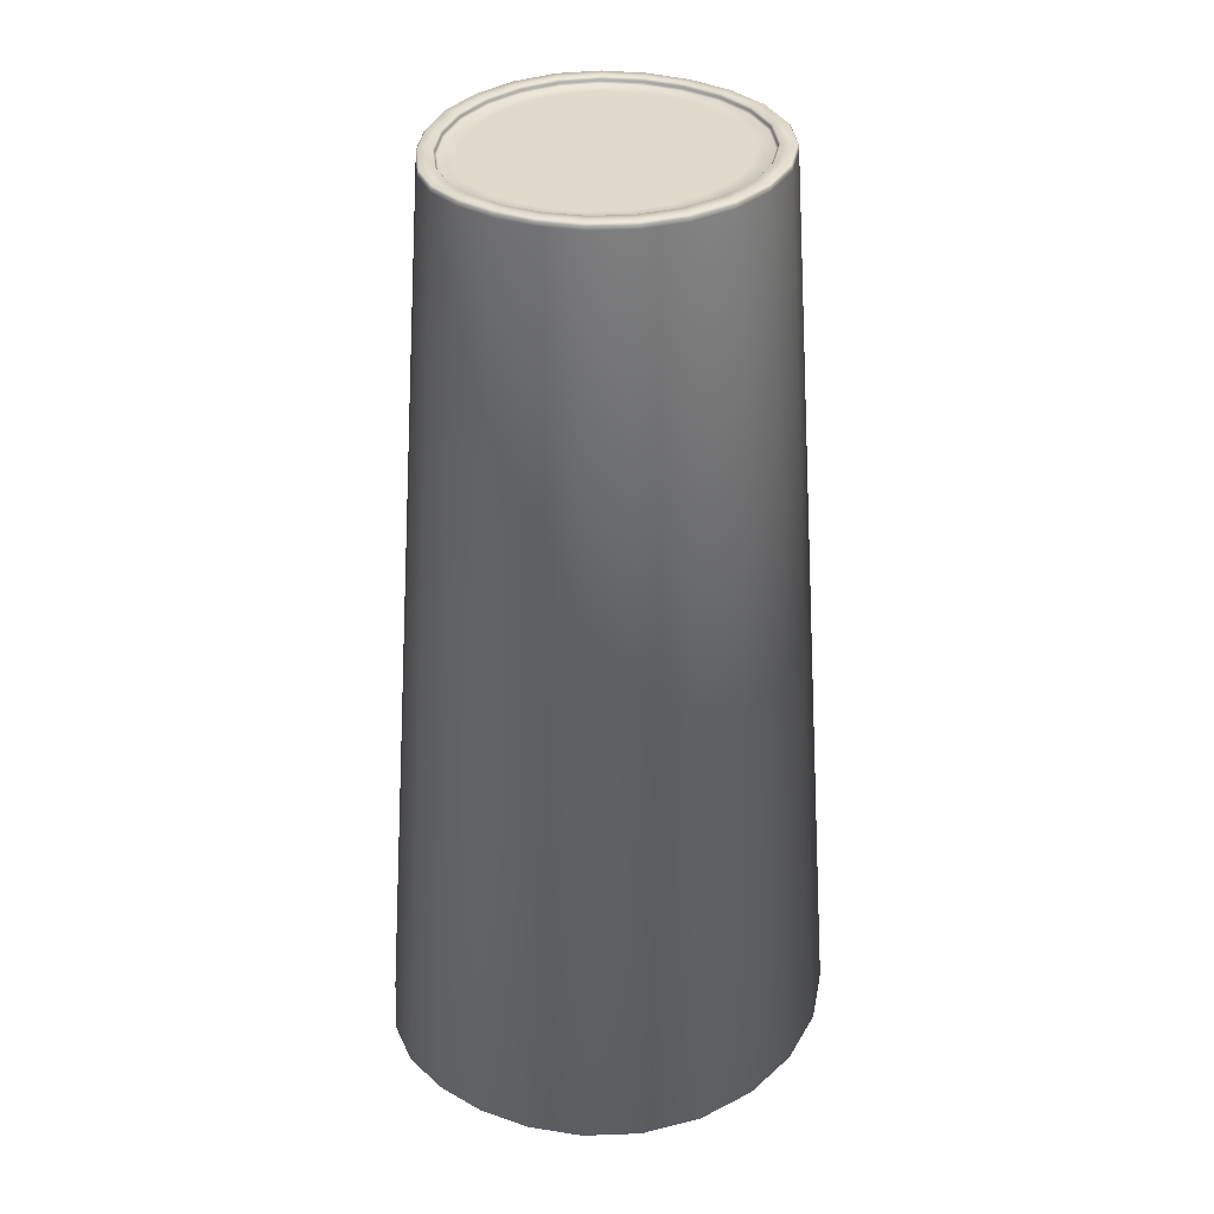
<metadata>
{"format":"obj","ext":"obj","renderer":"f3d","projection":"perspective","resolution":1024,"background":"white","views":[{"elev":33.1,"azim":23.3,"up":"+Y"}]}
</metadata>
<code>
g 08_stairs
v -120.9 5.474 -191
v -120.1 5.474 -189.7
v -119.8 5.474 -191.8
v -122.7 5.474 -188.5
v -122.2 5.474 -188.4
v -122.3 5.474 -188.8
v -122.7 5.474 -189
v -120.9 5.474 -190.7
v -120.6 5.474 -190.6
v -120.6 5.474 -190.9
v -121 5.474 -191.2
v -121.3 5.474 -191
v -120.7 5.474 -191.3
v -120.2 5.474 -190
v -120.5 5.474 -190
v -120.5 5.474 -189.7
v -120 5.474 -189.5
v -119.7 5.474 -189.8
v -120.3 5.474 -189.2
v -119.8 5.474 -191.3
v -119.3 5.474 -191.6
v -119.6 5.474 -192
v -120.2 5.474 -191.7
v -120.1 5.474 -191.3
v -120 5.474 -192.3
v -120.6 5.474 -192.4
v -120.5 5.474 -191.8
v -119.3 5.474 -192.5
v -119.9 5.474 -192.9
v -120.6 5.474 -193
v -121.2 5.474 -193
v -121.1 5.474 -192.4
v -119.7 5.474 -193.4
v -120.5 5.474 -193.6
v -121.4 5.474 -193.5
v -122.1 5.474 -193.3
v -121.9 5.474 -192.7
v -120.5 5.474 -194.1
v -121.4 5.474 -194.1
v -122.3 5.474 -193.8
v -123.1 5.474 -193.3
v -122.7 5.474 -192.8
v -123.6 5.474 -192.5
v -122.7 5.474 -194.8
v -123.7 5.474 -194.1
v -124.4 5.474 -193.2
v -124.9 5.474 -192.1
v -124.1 5.474 -190.6
v -124 5.474 -191.6
v -125.1 5.474 -190.8
v -124.9 5.474 -189.6
v -123.7 5.474 -188.7
v -124 5.474 -189.6
v -124.6 5.474 -188.4
v -123.9 5.474 -187.2
v -122.7 5.474 -187.4
v -123.3 5.474 -187.9
v -123.3 5.474 -186.6
v -122.3 5.474 -186.1
v -121.3 5.474 -186.8
v -122 5.474 -187
v -121.4 5.474 -185.8
v -120.3 5.474 -185.8
v -119.6 5.474 -187
v -120.4 5.474 -186.8
v -119.3 5.474 -186
v -118.3 5.474 -186.5
v -118.2 5.474 -188
v -118.8 5.474 -187.4
v -117.4 5.474 -187.3
v -116.7 5.474 -188.4
v -117.4 5.474 -189.8
v -117.6 5.474 -188.8
v -116.4 5.474 -189.6
v -116.3 5.474 -190.9
v -117.5 5.474 -191.8
v -117.3 5.474 -190.8
v -116.6 5.474 -192.1
v -117.2 5.474 -193.3
v -118.7 5.474 -193.4
v -118 5.474 -192.7
v -118.1 5.474 -194.2
v -119.2 5.474 -194.8
v -119.6 5.474 -193.9
v -120.4 5.474 -195.1
v -121.6 5.474 -195.1
v -119 5.474 -193
v -118.8 5.474 -192
v -118.4 5.474 -192.3
v -118.5 5.474 -191.3
v -118 5.474 -191.6
v -118.4 5.474 -190.7
v -117.8 5.474 -190.7
v -118.5 5.474 -190
v -117.9 5.474 -189.9
v -118.7 5.474 -189.3
v -118.1 5.474 -189.1
v -119 5.474 -188.7
v -118.6 5.474 -188.4
v -119.5 5.474 -188.3
v -119.2 5.474 -187.8
v -120.1 5.474 -188
v -119.8 5.474 -187.5
v -120.7 5.474 -187.9
v -120.5 5.474 -187.3
v -121.3 5.474 -187.9
v -121.2 5.474 -187.4
v -121.8 5.474 -188.1
v -121.9 5.474 -187.5
v -122.4 5.474 -187.8
v -122.9 5.474 -188.3
v -123.2 5.474 -188.9
v -122.9 5.474 -189.6
v -123.5 5.474 -189.6
v -123 5.474 -190.2
v -123.5 5.474 -190.4
v -123 5.474 -191
v -123.5 5.474 -191.3
v -122.7 5.474 -191.7
v -123.2 5.474 -192.1
v -122.4 5.474 -192.3
v -122.3 5.474 -191.3
v -122 5.474 -191.8
v -121.6 5.474 -192.2
v -121.6 5.474 -191.3
v -121.3 5.474 -191.6
v -120.9 5.474 -191.8
v -120.4 5.474 -191.3
v -120.4 5.474 -190.9
v -120 5.474 -190.9
v -120.3 5.474 -190.6
v -120 5.474 -190.6
v -119.5 5.474 -190.6
v -119.6 5.474 -191
v -119 5.474 -190.6
v -119.1 5.474 -191.1
v -119.6 5.474 -190.2
v -119 5.474 -190.1
v -119.2 5.474 -189.5
v -119.5 5.474 -189.1
v -119.9 5.474 -188.8
v -120.6 5.474 -189.1
v -120.4 5.474 -188.6
v -121 5.474 -189.1
v -120.8 5.474 -188.5
v -121.4 5.474 -189.1
v -121.3 5.474 -188.6
v -121.9 5.474 -189.3
v -121.8 5.474 -188.7
v -122.3 5.474 -189.5
v -121.9 5.474 -189.9
v -122.5 5.474 -190
v -122 5.474 -190.4
v -122.5 5.474 -190.7
v -121.9 5.474 -190.9
v -121.5 5.474 -190.2
v -121.4 5.474 -190.6
v -121.1 5.474 -190.1
v -121.1 5.474 -190.4
v -120.8 5.474 -190
v -120.7 5.474 -190.3
v -120.4 5.474 -190.3
v -120 5.474 -190.2
v -120.8 5.474 -189.6
v -121.1 5.474 -189.6
v -121.5 5.474 -189.7
v -123.4 -19.74 -188.3
v -122.9 -19.74 -188.1
v -122.7 -19.74 -187.4
v -123.4 -19.74 -187.6
v -120.5 -19.74 -191
v -120.6 -19.74 -190.6
v -121 -19.74 -190.7
v -120.9 -19.74 -191
v -121.4 -19.74 -191.1
v -121.1 -19.74 -191.4
v -120.7 -19.74 -191.5
v -120.4 -19.74 -189.3
v -120.3 -19.74 -189.7
v -119.9 -19.74 -189.7
v -119.9 -19.74 -189.2
v -119.3 -19.74 -189.4
v -119.6 -19.74 -189
v -120 -19.74 -188.6
v -119.2 -19.74 -192.5
v -118.7 -19.74 -192
v -119.3 -19.74 -191.6
v -119.4 -19.74 -192.2
v -119.8 -19.74 -191.6
v -119.9 -19.74 -192.1
v -119.7 -19.74 -192.9
v -120.4 -19.74 -192.3
v -120.4 -19.74 -193.1
v -119.5 -19.74 -193.7
v -118.6 -19.74 -193.2
v -120.5 -19.74 -194
v -121.2 -19.74 -193.1
v -121.4 -19.74 -193.9
v -120.4 -19.74 -194.7
v -119.3 -19.74 -194.5
v -121.6 -19.74 -194.7
v -122.3 -19.74 -193.5
v -122.6 -19.74 -194.3
v -121.7 -19.74 -195.4
v -120.4 -19.74 -195.4
v -122.9 -19.74 -195
v -123.5 -19.74 -193.6
v -123.9 -19.74 -194.3
v -123.2 -19.74 -195.7
v -121.8 -19.74 -196.1
v -124.4 -19.74 -194.9
v -124.7 -19.74 -193.2
v -125.3 -19.74 -193.7
v -125.8 -19.74 -192.3
v -125.2 -19.74 -191.9
v -125.4 -19.74 -190.5
v -126.1 -19.74 -190.7
v -125.9 -19.74 -189.1
v -125.3 -19.74 -189.2
v -124.9 -19.74 -187.9
v -125.5 -19.74 -187.7
v -124.7 -19.74 -186.4
v -124.3 -19.74 -186.8
v -123.5 -19.74 -186
v -123.8 -19.74 -185.5
v -122.7 -19.74 -184.9
v -122.5 -19.74 -185.5
v -121.4 -19.74 -185.3
v -121.5 -19.74 -184.6
v -120.2 -19.74 -184.5
v -120.3 -19.74 -185.2
v -119.1 -19.74 -185.5
v -118.9 -19.74 -184.8
v -117.6 -19.74 -185.5
v -118 -19.74 -186.1
v -117.1 -19.74 -187
v -116.5 -19.74 -186.5
v -115.7 -19.74 -187.8
v -116.4 -19.74 -188.1
v -116 -19.74 -189.4
v -115.3 -19.74 -189.3
v -115.2 -19.74 -190.9
v -115.9 -19.74 -190.8
v -116.2 -19.74 -192.2
v -115.6 -19.74 -192.5
v -116.3 -19.74 -193.9
v -116.9 -19.74 -193.4
v -117.9 -19.74 -194.5
v -117.5 -19.74 -195
v -118.8 -19.74 -195.8
v -119.1 -19.74 -195.1
v -120.3 -19.74 -196.1
v -118.2 -19.74 -193.9
v -117.4 -19.74 -193
v -118 -19.74 -192.5
v -116.9 -19.74 -191.9
v -117.6 -19.74 -191.6
v -116.7 -19.74 -190.7
v -117.5 -19.74 -190.6
v -116.7 -19.74 -189.5
v -117.5 -19.74 -189.7
v -117.1 -19.74 -188.4
v -117.8 -19.74 -188.7
v -117.7 -19.74 -187.5
v -118.3 -19.74 -187.9
v -118.5 -19.74 -186.7
v -119 -19.74 -187.3
v -119.4 -19.74 -186.2
v -119.8 -19.74 -187
v -120.4 -19.74 -186
v -120.6 -19.74 -186.8
v -121.4 -19.74 -186
v -121.4 -19.74 -186.9
v -122.3 -19.74 -186.3
v -122.2 -19.74 -187.1
v -123.1 -19.74 -186.7
v -123.7 -19.74 -187.3
v -124.2 -19.74 -188.1
v -124.5 -19.74 -189.2
v -123.7 -19.74 -189.1
v -124.6 -19.74 -190.3
v -123.9 -19.74 -190.1
v -124.5 -19.74 -191.5
v -123.8 -19.74 -191.1
v -124.1 -19.74 -192.7
v -123.5 -19.74 -192.1
v -123 -19.74 -192.9
v -122.5 -19.74 -192.2
v -122.9 -19.74 -191.5
v -121.9 -19.74 -192.7
v -121.5 -19.74 -192
v -121.9 -19.74 -191.6
v -120.9 -19.74 -192.2
v -120.3 -19.74 -191.6
v -120.2 -19.74 -191
v -119.7 -19.74 -191
v -119.7 -19.74 -190.5
v -120.2 -19.74 -190.5
v -119.1 -19.74 -191.1
v -119 -19.74 -190.5
v -118.4 -19.74 -191.3
v -118.3 -19.74 -190.6
v -118.3 -19.74 -189.8
v -119.1 -19.74 -189.9
v -118.6 -19.74 -189.1
v -119 -19.74 -188.5
v -119.6 -19.74 -188
v -120.2 -19.74 -187.7
v -120.5 -19.74 -188.5
v -120.9 -19.74 -187.6
v -121.1 -19.74 -188.5
v -121.5 -19.74 -187.7
v -121.6 -19.74 -188.5
v -122.1 -19.74 -187.9
v -122.3 -19.74 -188.7
v -122.9 -19.74 -189
v -123.1 -19.74 -189.8
v -122.4 -19.74 -189.5
v -123.1 -19.74 -190.7
v -122.4 -19.74 -190.3
v -122.3 -19.74 -191
v -121.7 -19.74 -190.6
v -121.8 -19.74 -190
v -121.2 -19.74 -190.3
v -121.2 -19.74 -189.8
v -120.7 -19.74 -190.2
v -120.8 -19.74 -189.8
v -120.2 -19.74 -190.1
v -119.7 -19.74 -190.1
v -120.7 -19.74 -189.2
v -121.2 -19.74 -189.2
v -121.8 -19.74 -189.3
v -122.5 5.474 -194.3
v -121.5 5.474 -194.5
v -123.3 5.474 -193.7
v -124 5.474 -192.9
v -123.4 -19.74 -196.3
v -124.7 -19.74 -195.5
v -124.8 -19.69 -195.5
v -123.4 -19.69 -196.4
v -125.7 -19.74 -194.2
v -125.8 -19.69 -194.2
v -126.4 -19.74 -192.6
v -126.4 -19.69 -192.6
v -124.4 5.474 -191.8
v -124.5 5.474 -190.7
v -126.7 -19.74 -190.9
v -126.7 -19.69 -190.9
v -126.5 -19.74 -189.1
v -126.6 -19.69 -189.1
v -124.4 5.474 -189.6
v -124.1 5.474 -188.5
v -126 -19.74 -187.5
v -126 -19.69 -187.4
v -125.1 -19.74 -185.9
v -125.2 -19.69 -185.9
v -123.6 5.474 -187.6
v -123 5.474 -187
v -124.2 -19.74 -185
v -124.2 -19.69 -184.9
v -122.9 -19.74 -184.3
v -123 -19.69 -184.3
v -122.2 5.474 -186.6
v -121.3 5.474 -186.4
v -121.6 -19.74 -184
v -121.6 -19.69 -183.9
v -120.2 -19.74 -183.9
v -120.2 -19.69 -183.9
v -120.4 5.474 -186.3
v -119.4 5.474 -186.5
v -118.7 -19.74 -184.2
v -118.7 -19.69 -184.2
v -117.3 -19.74 -184.9
v -117.3 -19.69 -184.9
v -118.5 5.474 -187
v -117.8 5.474 -187.7
v -116.1 -19.74 -186
v -116 -19.69 -186
v -115.2 -19.74 -187.5
v -115.1 -19.69 -187.5
v -117.2 5.474 -188.6
v -116.9 5.474 -189.7
v -114.7 -19.74 -189.2
v -114.6 -19.69 -189.1
v -114.6 -19.74 -190.9
v -114.5 -19.69 -190.9
v -116.8 5.474 -190.8
v -117.1 5.474 -192
v -115 -19.74 -192.7
v -114.9 -19.69 -192.7
v -115.8 -19.74 -194.3
v -115.8 -19.69 -194.3
v -117.6 5.474 -193
v -118.4 5.474 -193.8
v -117.1 -19.74 -195.5
v -117.1 -19.69 -195.5
v -118.6 -19.74 -196.3
v -118.6 -19.69 -196.4
v -119.4 5.474 -194.3
v -120.5 5.474 -194.6
v -120.3 -19.74 -196.7
v -120.3 -19.69 -196.8
v -121.9 -19.74 -196.7
v -121.9 -19.69 -196.8
v -123.4 5.624 -193.8
v -123.6 5.624 -194.1
v -122.7 5.624 -194.7
v -122.5 5.624 -194.3
v -122.5 5.522 -194.3
v -123.4 5.522 -193.7
v -123.4 5.576 -193.7
v -122.5 5.576 -194.3
v -122.7 5.576 -194.8
v -123.7 5.576 -194.1
v -124 5.624 -192.9
v -124.3 5.624 -193.2
v -124.4 5.576 -193.2
v -124 5.522 -192.9
v -124 5.576 -192.9
v -124.5 5.624 -191.9
v -124.8 5.624 -192.1
v -124.9 5.576 -192.1
v -124.4 5.522 -191.9
v -124.4 5.576 -191.9
v -124.6 5.624 -190.7
v -125 5.624 -190.8
v -125.1 5.576 -190.8
v -124.6 5.522 -190.7
v -124.6 5.576 -190.7
v -124.5 5.624 -189.6
v -124.9 5.624 -189.6
v -124.9 5.576 -189.6
v -124.5 5.522 -189.6
v -124.5 5.576 -189.6
v -124.2 5.624 -188.5
v -124.5 5.624 -188.4
v -124.6 5.576 -188.4
v -124.2 5.522 -188.5
v -124.2 5.576 -188.5
v -123.7 5.624 -187.6
v -123.9 5.624 -187.3
v -123.9 5.576 -187.2
v -123.6 5.522 -187.6
v -123.6 5.576 -187.6
v -123 5.624 -186.9
v -123.2 5.624 -186.6
v -123.3 5.576 -186.6
v -123 5.522 -187
v -123 5.576 -187
v -122.2 5.624 -186.5
v -122.3 5.624 -186.1
v -122.3 5.576 -186.1
v -122.2 5.522 -186.5
v -122.2 5.576 -186.5
v -121.3 5.624 -186.3
v -121.4 5.624 -185.9
v -121.4 5.576 -185.8
v -121.3 5.522 -186.3
v -121.3 5.576 -186.3
v -120.4 5.624 -186.2
v -120.3 5.624 -185.9
v -120.3 5.576 -185.8
v -120.4 5.522 -186.3
v -120.4 5.576 -186.3
v -119.4 5.624 -186.4
v -119.3 5.624 -186.1
v -119.3 5.576 -186
v -119.4 5.522 -186.5
v -119.4 5.576 -186.5
v -118.5 5.624 -186.9
v -118.3 5.624 -186.6
v -118.3 5.576 -186.5
v -118.5 5.522 -187
v -118.5 5.576 -187
v -117.7 5.624 -187.6
v -117.4 5.624 -187.4
v -117.4 5.576 -187.3
v -117.7 5.522 -187.7
v -117.7 5.576 -187.7
v -117.1 5.624 -188.6
v -116.8 5.624 -188.4
v -116.7 5.576 -188.4
v -117.2 5.522 -188.6
v -117.2 5.576 -188.6
v -116.8 5.624 -189.7
v -116.4 5.624 -189.6
v -116.4 5.576 -189.6
v -116.8 5.522 -189.7
v -116.8 5.576 -189.7
v -116.7 5.624 -190.8
v -116.4 5.624 -190.9
v -116.3 5.576 -190.9
v -116.8 5.522 -190.8
v -116.8 5.576 -190.8
v -117 5.624 -192
v -116.6 5.624 -192.1
v -116.6 5.576 -192.1
v -117 5.522 -192
v -117 5.576 -192
v -117.6 5.624 -193
v -117.3 5.624 -193.2
v -117.2 5.576 -193.3
v -117.6 5.522 -193
v -117.6 5.576 -193
v -118.4 5.624 -193.8
v -118.2 5.624 -194.1
v -118.1 5.576 -194.2
v -118.4 5.522 -193.8
v -118.4 5.576 -193.8
v -119.4 5.624 -194.4
v -119.3 5.624 -194.7
v -119.2 5.576 -194.8
v -119.4 5.522 -194.3
v -119.4 5.576 -194.3
v -120.5 5.624 -194.6
v -120.4 5.624 -195
v -120.4 5.576 -195.1
v -120.5 5.522 -194.6
v -120.5 5.576 -194.6
v -121.5 5.624 -194.6
v -121.6 5.624 -195
v -121.6 5.576 -195.1
v -121.5 5.522 -194.6
v -121.5 5.576 -194.6
f 170 167 168 169
f 4 5 6 7
f 174 171 172 173
f 1 8 9 10
f 174 173 175 176
f 1 11 12 8
f 174 176 177 171
f 1 10 13 11
f 181 178 179 180
f 2 14 15 16
f 181 180 182 183
f 2 17 18 14
f 181 183 184 178
f 2 16 19 17
f 188 185 186 187
f 3 20 21 22
f 188 187 189 190
f 3 23 24 20
f 188 190 191 185
f 3 22 25 23
f 191 190 192 193
f 25 26 27 23
f 191 194 195 185
f 25 22 28 29
f 191 193 196 194
f 25 29 30 26
f 196 193 197 198
f 30 31 32 26
f 196 199 200 194
f 30 29 33 34
f 196 198 201 199
f 30 34 35 31
f 201 198 202 203
f 35 36 37 31
f 201 204 205 199
f 35 34 38 39
f 201 203 206 204
f 35 39 40 36
f 206 203 207 208
f 40 41 42 36
f 206 209 210 204
f 206 208 211 209
f 211 208 212 213
f 214 215 216 217
f 214 213 212 215
f 218 219 220 221
f 218 217 216 219
f 222 223 224 225
f 222 221 220 223
f 226 227 228 229
f 226 225 224 227
f 230 231 232 233
f 230 229 228 231
f 234 235 236 237
f 234 233 232 235
f 238 239 240 241
f 238 237 236 239
f 242 243 244 245
f 242 241 240 243
f 246 247 248 249
f 246 245 244 247
f 250 251 205 252
f 250 249 248 251
f 251 200 199 205
f 84 38 34 33
f 251 248 253 200
f 84 33 87 80
f 253 195 194 200
f 87 33 29 28
f 253 254 255 195
f 87 28 88 89
f 253 248 247 254
f 87 89 81 80
f 254 256 257 255
f 89 88 90 91
f 254 247 244 256
f 89 91 76 81
f 256 258 259 257
f 91 90 92 93
f 256 244 243 258
f 91 93 77 76
f 258 260 261 259
f 93 92 94 95
f 258 243 240 260
f 93 95 72 77
f 260 262 263 261
f 95 94 96 97
f 260 240 239 262
f 95 97 73 72
f 262 264 265 263
f 97 96 98 99
f 262 239 236 264
f 97 99 68 73
f 264 266 267 265
f 99 98 100 101
f 264 236 235 266
f 99 101 69 68
f 266 268 269 267
f 101 100 102 103
f 266 235 232 268
f 101 103 64 69
f 268 270 271 269
f 103 102 104 105
f 268 232 231 270
f 103 105 65 64
f 270 272 273 271
f 105 104 106 107
f 270 231 228 272
f 105 107 60 65
f 272 274 275 273
f 107 106 108 109
f 272 228 227 274
f 107 109 61 60
f 274 276 169 275
f 109 108 5 110
f 274 227 224 276
f 109 110 56 61
f 276 277 170 169
f 110 5 4 111
f 276 224 223 277
f 110 111 57 56
f 277 278 167 170
f 111 4 7 112
f 277 223 220 278
f 111 112 52 57
f 278 279 280 167
f 112 7 113 114
f 278 220 219 279
f 112 114 53 52
f 279 281 282 280
f 114 113 115 116
f 279 219 216 281
f 114 116 48 53
f 281 283 284 282
f 116 115 117 118
f 281 216 215 283
f 116 118 49 48
f 283 285 286 284
f 118 117 119 120
f 283 215 212 285
f 118 120 43 49
f 285 207 287 286
f 120 119 121 42
f 285 212 208 207
f 120 42 41 43
f 287 288 289 286
f 121 119 122 123
f 287 202 290 288
f 121 123 124 37
f 287 207 203 202
f 121 37 36 42
f 290 291 292 288
f 124 123 125 126
f 290 197 293 291
f 124 126 127 32
f 290 202 198 197
f 124 32 31 37
f 293 177 176 291
f 127 126 11 13
f 293 192 294 177
f 127 13 128 27
f 293 197 193 192
f 127 27 26 32
f 294 295 171 177
f 128 13 10 129
f 294 189 296 295
f 128 129 130 24
f 294 192 190 189
f 128 24 23 27
f 296 297 298 295
f 130 129 131 132
f 296 299 300 297
f 130 132 133 134
f 296 189 187 299
f 130 134 20 24
f 299 301 302 300
f 134 133 135 136
f 299 187 186 301
f 134 136 21 20
f 301 257 259 302
f 136 135 92 90
f 301 186 255 257
f 136 90 88 21
f 302 303 304 300
f 135 133 137 138
f 302 259 261 303
f 135 138 94 92
f 303 305 182 304
f 138 137 18 139
f 303 261 263 305
f 138 139 96 94
f 305 306 183 182
f 139 18 17 140
f 305 263 265 306
f 139 140 98 96
f 306 307 184 183
f 140 17 19 141
f 306 265 267 307
f 140 141 100 98
f 307 308 309 184
f 141 19 142 143
f 307 267 269 308
f 141 143 102 100
f 308 310 311 309
f 143 142 144 145
f 308 269 271 310
f 143 145 104 102
f 310 312 313 311
f 145 144 146 147
f 310 271 273 312
f 145 147 106 104
f 312 314 315 313
f 147 146 148 149
f 312 273 275 314
f 147 149 108 106
f 314 168 316 315
f 149 148 150 6
f 314 275 169 168
f 149 6 5 108
f 316 317 318 315
f 150 148 151 152
f 316 280 282 317
f 150 152 115 113
f 316 168 167 280
f 150 113 7 6
f 317 319 320 318
f 152 151 153 154
f 317 282 284 319
f 152 154 117 115
f 319 289 321 320
f 154 153 155 122
f 319 284 286 289
f 154 122 119 117
f 321 322 323 320
f 155 153 156 157
f 321 292 175 322
f 155 157 12 125
f 321 289 288 292
f 155 125 123 122
f 322 324 325 323
f 157 156 158 159
f 322 175 173 324
f 157 159 8 12
f 324 326 327 325
f 159 158 160 161
f 324 173 172 326
f 159 161 9 8
f 326 328 179 327
f 161 160 15 162
f 326 172 298 328
f 161 162 131 9
f 328 329 180 179
f 162 15 14 163
f 328 298 297 329
f 162 163 132 131
f 329 304 182 180
f 163 14 18 137
f 329 297 300 304
f 163 137 133 132
f 327 179 178 330
f 160 164 16 15
f 327 330 331 325
f 160 158 165 164
f 331 330 309 311
f 165 144 142 164
f 331 332 323 325
f 165 158 156 166
f 331 311 313 332
f 165 166 146 144
f 332 318 320 323
f 166 156 153 151
f 332 313 315 318
f 166 151 148 146
f 330 178 184 309
f 164 142 19 16
f 298 172 171 295
f 131 129 10 9
f 291 176 175 292
f 126 125 12 11
f 255 186 185 195
f 88 28 22 21
f 252 205 204 210
f 40 39 334 333
f 40 333 335 41
f 335 336 43 41
f 211 338 337 209
f 44 340 339 45
f 211 213 341 338
f 45 339 342 46
f 341 213 214 343
f 46 342 344 47
f 345 346 48 49
f 345 49 43 336
f 214 217 347 343
f 47 344 348 50
f 347 217 218 349
f 50 348 350 51
f 351 352 52 53
f 351 53 48 346
f 218 221 353 349
f 51 350 354 54
f 353 221 222 355
f 54 354 356 55
f 357 358 56 57
f 357 57 52 352
f 222 225 359 355
f 55 356 360 58
f 359 225 226 361
f 58 360 362 59
f 363 364 60 61
f 363 61 56 358
f 226 229 365 361
f 59 362 366 62
f 365 229 230 367
f 62 366 368 63
f 369 370 64 65
f 369 65 60 364
f 230 233 371 367
f 63 368 372 66
f 371 233 234 373
f 66 372 374 67
f 375 376 68 69
f 375 69 64 370
f 234 237 377 373
f 67 374 378 70
f 377 237 238 379
f 70 378 380 71
f 381 382 72 73
f 381 73 68 376
f 238 241 383 379
f 71 380 384 74
f 383 241 242 385
f 74 384 386 75
f 387 388 76 77
f 387 77 72 382
f 242 245 389 385
f 75 386 390 78
f 389 245 246 391
f 78 390 392 79
f 393 394 80 81
f 393 81 76 388
f 246 249 395 391
f 79 392 396 82
f 395 249 250 397
f 82 396 398 83
f 399 400 38 84
f 399 84 80 394
f 250 252 401 397
f 83 398 402 85
f 401 252 210 403
f 85 402 404 86
f 403 210 209 337
f 86 404 340 44
f 400 334 39 38
f 405 408 407 406
f 409 412 411 410
f 45 414 413 44
f 405 406 416 415
f 46 417 414 45
f 410 411 419 418
f 416 421 420 415
f 47 422 417 46
f 418 419 424 423
f 420 421 426 425
f 50 427 422 47
f 423 424 429 428
f 426 431 430 425
f 51 432 427 50
f 428 429 434 433
f 430 431 436 435
f 54 437 432 51
f 433 434 439 438
f 436 441 440 435
f 55 442 437 54
f 438 439 444 443
f 440 441 446 445
f 58 447 442 55
f 443 444 449 448
f 446 451 450 445
f 59 452 447 58
f 448 449 454 453
f 450 451 456 455
f 62 457 452 59
f 453 454 459 458
f 456 461 460 455
f 63 462 457 62
f 458 459 464 463
f 460 461 466 465
f 66 467 462 63
f 463 464 469 468
f 466 471 470 465
f 67 472 467 66
f 468 469 474 473
f 470 471 476 475
f 70 477 472 67
f 473 474 479 478
f 476 481 480 475
f 71 482 477 70
f 478 479 484 483
f 480 481 486 485
f 74 487 482 71
f 483 484 489 488
f 486 491 490 485
f 75 492 487 74
f 488 489 494 493
f 490 491 496 495
f 78 497 492 75
f 493 494 499 498
f 496 501 500 495
f 79 502 497 78
f 498 499 504 503
f 500 501 506 505
f 82 507 502 79
f 503 504 509 508
f 506 511 510 505
f 83 512 507 82
f 508 509 514 513
f 510 511 516 515
f 85 517 512 83
f 513 514 519 518
f 516 521 520 515
f 86 522 517 85
f 518 519 524 523
f 521 407 408 520
f 44 413 522 86
f 523 524 412 409
f 338 339 340 337
f 339 338 341 342
f 342 341 343 344
f 344 343 347 348
f 348 347 349 350
f 350 349 353 354
f 354 353 355 356
f 356 355 359 360
f 360 359 361 362
f 362 361 365 366
f 366 365 367 368
f 368 367 371 372
f 372 371 373 374
f 374 373 377 378
f 378 377 379 380
f 380 379 383 384
f 384 383 385 386
f 386 385 389 390
f 390 389 391 392
f 392 391 395 396
f 396 395 397 398
f 398 397 401 402
f 402 401 403 404
f 337 340 404 403
f 523 334 400 518
f 412 408 405 411
f 333 409 410 335
f 407 413 414 406
f 411 405 415 419
f 406 414 417 416
f 335 410 418 336
f 419 415 420 424
f 416 417 422 421
f 336 418 423 345
f 424 420 425 429
f 421 422 427 426
f 345 423 428 346
f 429 425 430 434
f 426 427 432 431
f 346 428 433 351
f 434 430 435 439
f 431 432 437 436
f 351 433 438 352
f 439 435 440 444
f 436 437 442 441
f 352 438 443 357
f 444 440 445 449
f 441 442 447 446
f 357 443 448 358
f 449 445 450 454
f 446 447 452 451
f 358 448 453 363
f 454 450 455 459
f 451 452 457 456
f 363 453 458 364
f 459 455 460 464
f 456 457 462 461
f 364 458 463 369
f 464 460 465 469
f 461 462 467 466
f 369 463 468 370
f 469 465 470 474
f 466 467 472 471
f 370 468 473 375
f 474 470 475 479
f 471 472 477 476
f 375 473 478 376
f 479 475 480 484
f 476 477 482 481
f 376 478 483 381
f 484 480 485 489
f 481 482 487 486
f 381 483 488 382
f 489 485 490 494
f 486 487 492 491
f 382 488 493 387
f 494 490 495 499
f 491 492 497 496
f 387 493 498 388
f 499 495 500 504
f 496 497 502 501
f 388 498 503 393
f 504 500 505 509
f 501 502 507 506
f 393 503 508 394
f 509 505 510 514
f 506 507 512 511
f 394 508 513 399
f 514 510 515 519
f 511 512 517 516
f 399 513 518 400
f 519 515 520 524
f 516 517 522 521
f 413 407 521 522
f 408 412 524 520
f 334 523 409 333

</code>
